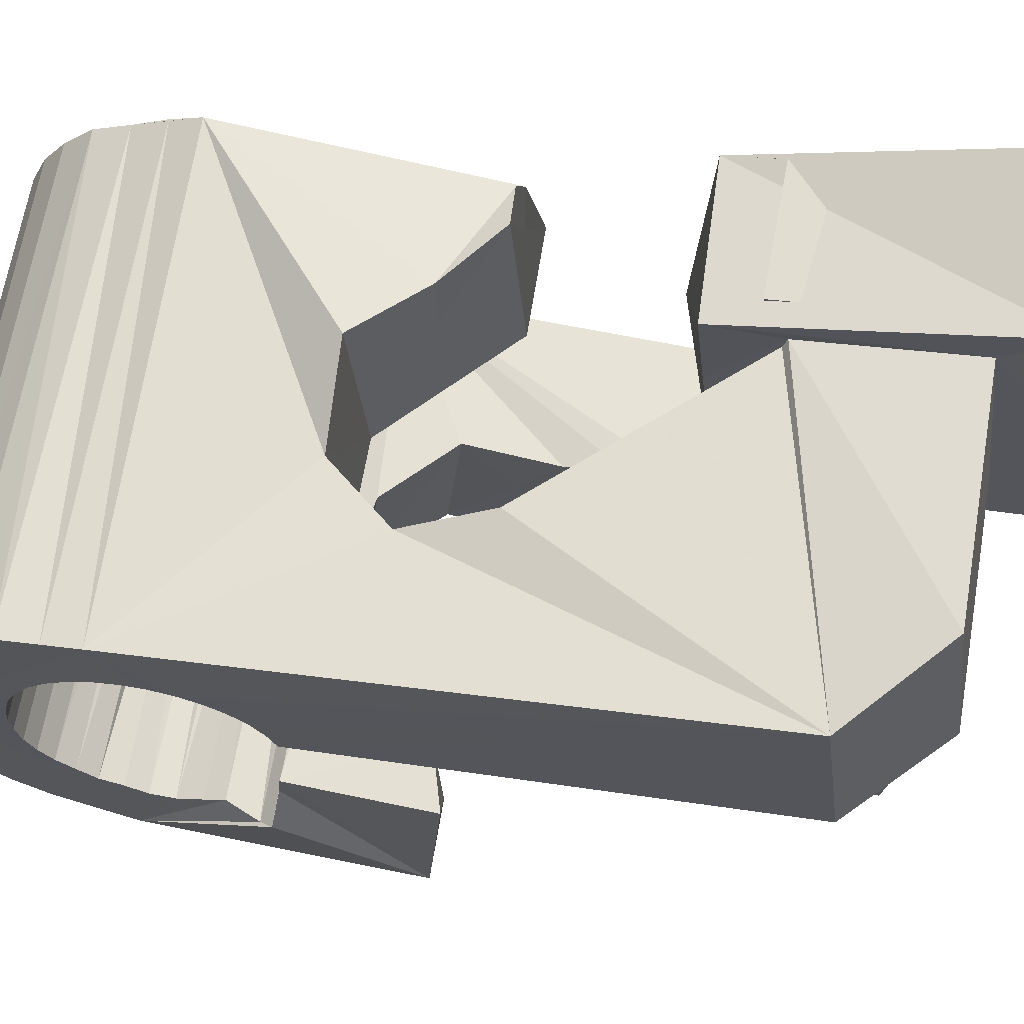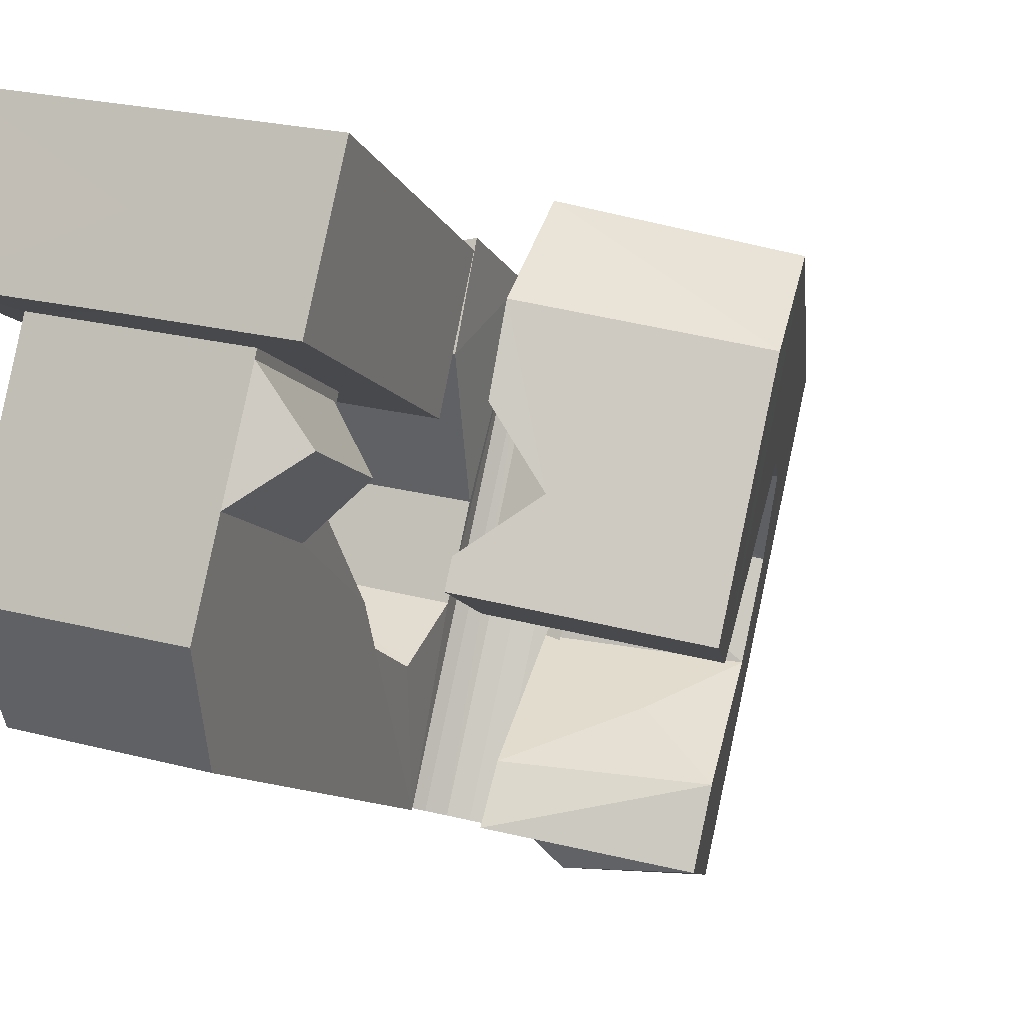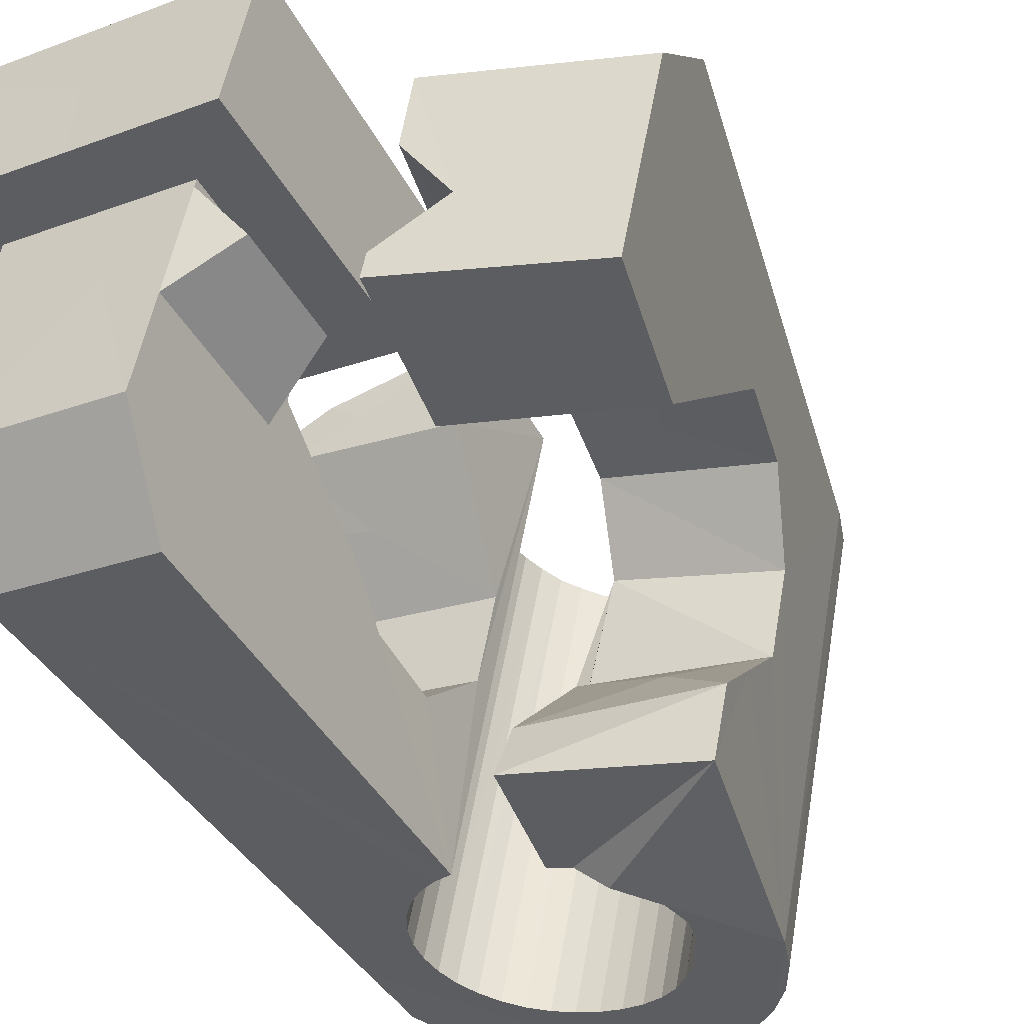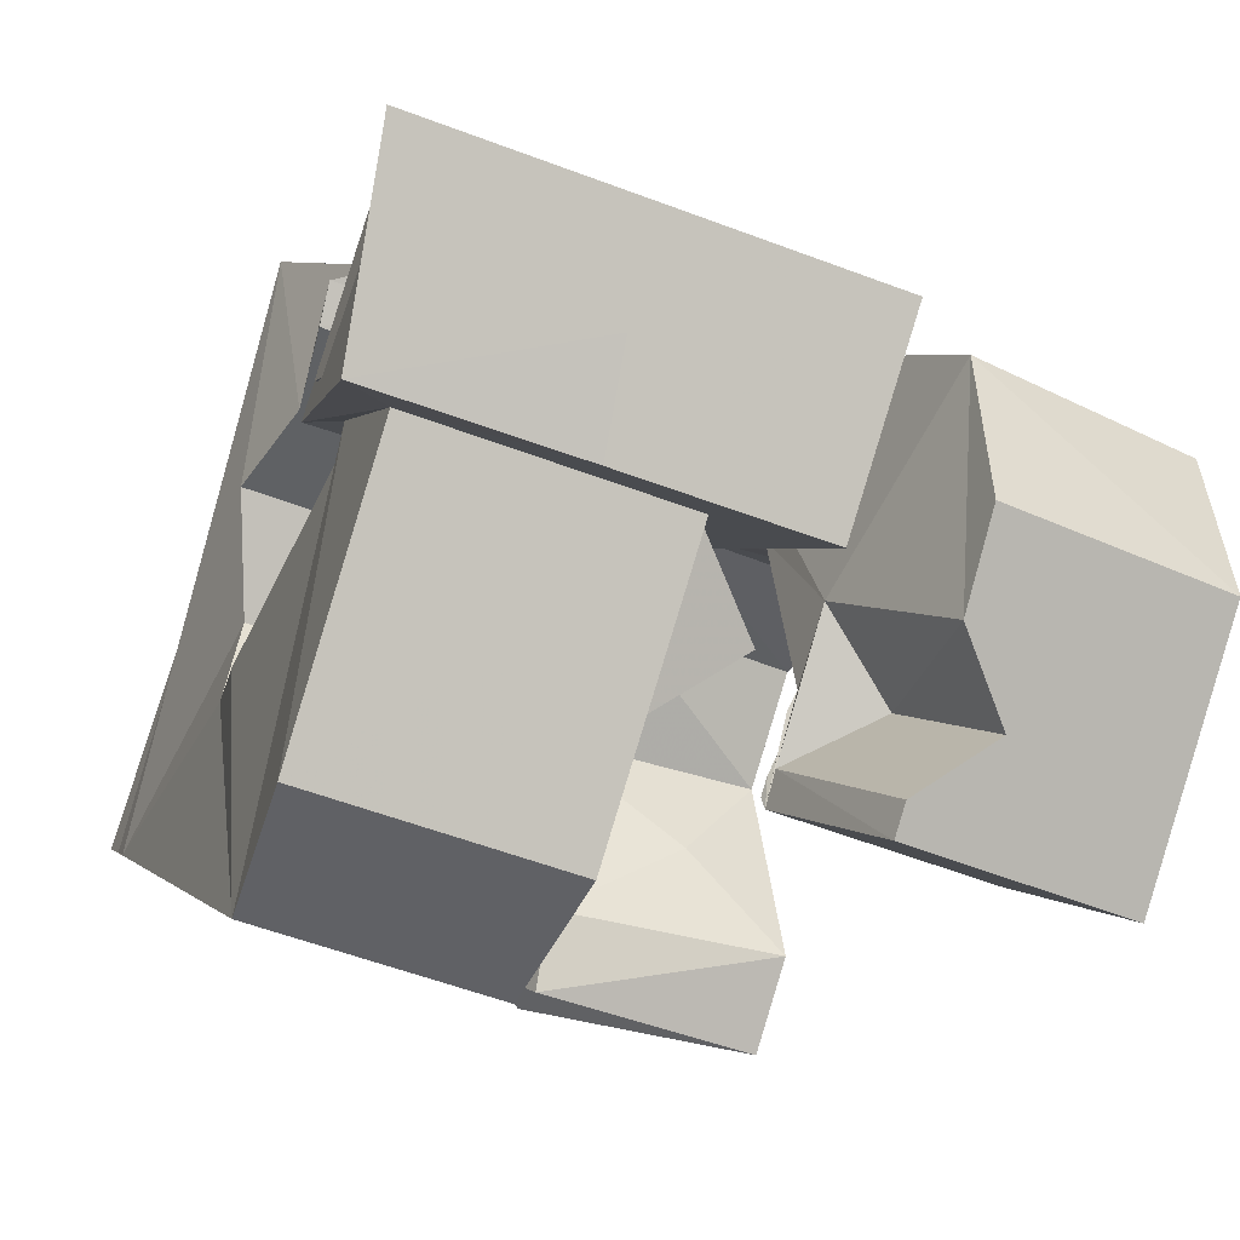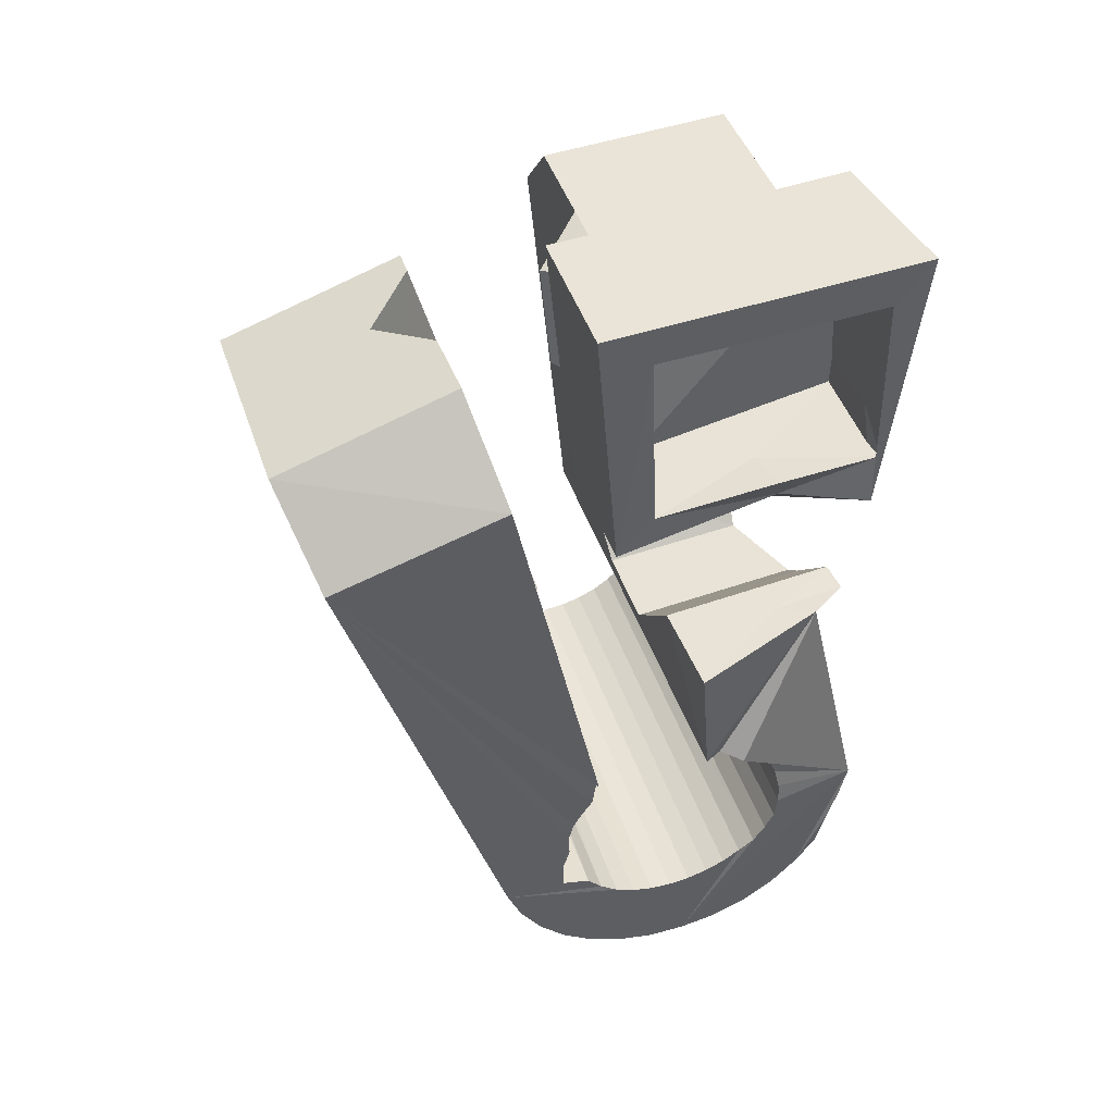
<metadata>
{"format":"obj","ext":"obj","renderer":"f3d","projection":"perspective","resolution":1024,"background":"white","views":[{"elev":-10.1,"azim":-82.4,"up":"+Y"},{"elev":-18.2,"azim":18.9,"up":"+Y"},{"elev":-53.7,"azim":29.2,"up":"+Y"},{"elev":-7.6,"azim":-16.2,"up":"+Y"},{"elev":52.4,"azim":146.2,"up":"+Z"}]}
</metadata>
<code>
v -0.05331 -0.03873 0.04665
v -0.05057 -0.026 -0.0487
v -0.04936 0.01103 0.07951
v -0.05193 -0.0261 0.06322
v -0.05024 -0.0253 -0.05459
v -0.04356 0.01609 0.03033
v -0.05026 -0.02441 -0.061
v -0.04631 -0.007957 0.004856
v -0.04513 -0.01029 -0.009382
v -0.04716 -0.02443 -0.06694
v -0.04593 0.03726 0.08296
v -0.04057 0.000561 -0.01932
v -0.04486 0.01458 0.07259
v -0.03623 0.04093 0.03299
v -0.04386 0.01907 0.03888
v -0.04297 -0.02486 -0.07219
v -0.04211 0.01077 0.06839
v -0.04015 0.01353 0.04101
v -0.04118 0.01428 0.04188
v -0.04165 0.01685 -0.01691
v -0.03986 -0.02932 -0.04684
v -0.03955 -0.02887 -0.05063
v -0.03947 -0.02997 -0.04307
v -0.03873 0.03637 0.07563
v -0.0368 0.0245 -0.005333
v -0.0385 -0.02864 -0.05431
v -0.03836 -0.03078 -0.0395
v -0.03792 -0.02565 -0.07656
v -0.03814 0.03945 0.0421
v -0.03678 -0.02864 -0.05774
v -0.03653 0.03244 0.004781
v -0.03658 -0.03174 -0.03624
v -0.03652 -0.01771 0.007718
v -0.0355 0.03791 0.005427
v -0.03455 0.000429 0.02531
v -0.03447 -0.02885 -0.06079
v -0.03423 -0.0328 -0.0334
v -0.03349 -0.01434 -0.000586
v -0.02809 0.04002 0.005859
v -0.03219 -0.02678 -0.07988
v -0.03197 0.00083 0.02867
v -0.03302 0.05022 -0.03848
v -0.03164 -0.02928 -0.06334
v -0.03135 -0.03393 -0.03113
v -0.03061 0.05092 -0.04394
v -0.02913 0.001997 0.03134
v -0.02818 0.05113 -0.04997
v -0.0284 -0.02991 -0.0653
v -0.0282 0.01234 0.02984
v -0.02808 -0.03508 -0.0295
v -0.02728 -0.002967 0.02927
v -0.02711 0.01045 0.04111
v -0.02692 0.02151 -0.006456
v -0.02631 0.003373 0.03395
v -0.02598 -0.02821 -0.08205
v -0.02594 0.05141 -0.05618
v -0.02592 0.009517 0.04096
v -0.0256 -0.001686 0.03157
v -0.02624 -0.01076 0.02517
v -0.02491 -0.03069 -0.06668
v -0.02453 -0.0362 -0.02854
v -0.02453 -0.008763 0.06629
v -0.02442 0.005847 0.06825
v -0.02353 -0.04711 0.04634
v -0.0235 2.9e-05 0.03343
v -0.02349 0.004749 0.03657
v -0.02334 0.003994 0.07917
v -0.02287 0.03506 0.004974
v -0.02331 0.02529 0.02737
v -0.0218 0.05087 -0.06145
v -0.02147 0.02619 0.03961
v -0.02142 0.01695 0.08096
v -0.0214 0.001745 0.03529
v -0.02127 -0.03159 -0.06751
v -0.02313 0.03167 0.03444
v -0.02099 0.02116 0.07411
v -0.02067 0.006124 0.03919
v -0.0204 -0.00583 0.03306
v -0.02103 0.03429 0.04133
v -0.01953 -0.02988 -0.08297
v -0.01941 -0.03518 0.06291
v -0.01929 0.003461 0.03714
v -0.01926 -0.003994 0.03442
v -0.01882 -0.01864 -0.01093
v -0.01863 0.04657 -0.03608
v -0.01839 -0.01964 0.004595
v -0.01667 -0.01528 0.01173
v -0.01822 0.0475 -0.0398
v -0.01838 0.04534 -0.03243
v -0.01787 -0.001938 0.03552
v -0.01757 -0.03259 -0.06774
v -0.01716 0.0479 -0.0435
v -0.01719 0.005177 0.039
v -0.01723 0.04478 -0.02876
v -0.01713 0.03028 0.07544
v -0.01671 0.05019 -0.0658
v -0.01648 0.000118 0.03662
v -0.01641 0.02904 0.08272
v -0.016 -0.006379 -0.02056
v -0.01548 0.04766 -0.04695
v -0.01537 0.04408 -0.02548
v -0.01512 -0.01462 0.0383
v -0.0151 0.002174 0.03772
v -0.01476 -0.01855 0.06527
v -0.01391 -0.03367 -0.06738
v -0.01371 0.004229 0.03882
v -0.01348 -0.008141 0.03676
v -0.01318 0.0474 -0.05
v -0.01308 -0.03174 -0.08262
v -0.01305 0.04298 -0.02263
v -0.01291 -0.006301 0.03727
v -0.01224 -0.003905 0.03761
v -0.01177 0.008746 -0.01842
v -0.01157 -0.00151 0.03795
v -0.01098 0.04906 -0.06913
v -0.0109 0.000887 0.03829
v -0.01061 -0.03966 -0.03125
v -0.01043 0.04656 -0.05259
v -0.01038 -0.0348 -0.06639
v -0.01023 0.003281 0.03863
v -0.00925 0.04628 -0.01955
v -0.009892 0.004249 0.03998
v -0.00988 0.004108 0.04095
v -0.009517 0.000181 0.06792
v -0.0095 0.005654 0.04018
v -0.009125 0.001586 0.06812
v -0.0068 -0.04069 -0.03208
v -0.007192 0.04593 -0.05455
v -0.007134 -0.03594 -0.0647
v -0.006451 0.04255 -0.01857
v -0.006857 -0.03371 -0.081
v -0.006406 0.02424 0.003176
v -0.006553 -0.04416 -0.009057
v -0.007123 0.01239 0.03754
v -0.005413 0.001336 0.07191
v -0.00477 0.04763 -0.07129
v -0.002185 -0.04547 -0.03401
v -0.004358 -0.03706 -0.06232
v -0.003698 0.04515 -0.05593
v -0.002705 0.04353 -0.01766
v -0.002253 0.04133 0.005484
v -0.003021 -0.008447 0.04344
v -0.004458 -0.03413 -0.01049
v -0.002749 -0.01139 0.06366
v 0.00021 -0.04451 -0.03629
v -0.001627 -0.03819 -0.05977
v -0.001742 -0.01161 -0.02483
v -0.001094 -0.03572 -0.07818
v 0.000289 -0.04132 -0.04142
v -8.5e-05 -0.03911 -0.05633
v -6.1e-05 0.04425 -0.05675
v 0.001426 -0.04113 -0.04495
v 0.001924 -0.04014 -0.05315
v 0.000882 0.004288 0.02929
v 0.000228 0.02763 0.03943
v 0.002508 -0.04085 -0.04926
v -4e-06 0.02518 0.07531
v 0.001668 -0.002969 0.07896
v 0.001653 0.04588 -0.07223
v 0.007136 0.00363 -0.02086
v 0.003637 0.04325 -0.05698
v 0.003999 -0.0377 -0.07426
v 0.007303 0.04217 -0.05662
v 0.01142 0.01233 -0.008961
v 0.007206 0.02678 0.03313
v 0.008414 -0.02514 0.03318
v 0.008131 0.0441 -0.07186
v 0.008232 -0.0237 0.03223
v 0.008233 -0.03958 -0.06939
v 0.008662 0.02204 0.08251
v 0.008903 -0.02131 0.03257
v 0.009447 -0.02066 0.03383
v 0.009914 -0.01902 0.03297
v 0.01047 -0.01662 0.03347
v 0.01661 0.03658 -0.01843
v 0.0143 0.008976 0.005957
v 0.01083 0.04102 -0.05563
v 0.01091 -0.01412 0.03359
v 0.01145 -0.04128 -0.06373
v 0.01206 -0.01185 0.03384
v 0.01165 -0.02455 0.03142
v 0.01442 0.007894 0.01568
v 0.01287 -0.0222 0.03081
v 0.01332 -0.03039 0.06047
v 0.01363 -0.04315 -0.05745
v 0.0162 0.03517 -0.01961
v 0.01405 0.0399 -0.05391
v 0.01411 -0.01987 0.03024
v 0.01435 0.04213 -0.07024
v 0.01451 -0.02614 0.06107
v 0.01443 -0.002073 0.03643
v 0.01507 -0.02539 0.03062
v 0.0153 -0.01751 0.02959
v 0.01537 -0.02577 -0.01884
v 0.01652 -0.01516 0.02898
v 0.01684 -0.02309 0.02906
v 0.01736 0.03566 -0.02422
v 0.01691 0.03861 -0.05168
v 0.01774 -0.01282 0.02837
v 0.0185 -0.02623 0.02982
v 0.0186 -0.0208 0.0275
v 0.01894 0.03504 -0.02745
v 0.01924 0.03759 -0.04874
v 0.02008 -0.007489 0.06365
v 0.02012 0.04012 -0.06742
v 0.02037 -0.0185 0.02594
v 0.02047 -0.006362 0.02037
v 0.02081 -0.02399 0.02731
v 0.02083 0.03471 -0.03078
v 0.02408 0.03607 -0.04716
v 0.02193 -0.01446 0.03722
v 0.02211 0.0349 -0.03423
v 0.02355 0.03551 -0.04177
v 0.02213 -0.01621 0.02438
v 0.02218 0.03539 -0.0382
v 0.02312 -0.02174 0.0248
v 0.02312 0.005004 0.06551
v 0.02331 -0.05147 -0.01539
v 0.02389 -0.01391 0.02282
v 0.02536 0.02297 0.05338
v 0.02477 0.008012 -0.002467
v 0.02521 0.03814 -0.0635
v 0.02543 -0.0195 0.02228
v 0.02622 -0.01896 0.05983
v 0.0267 -0.0393 -0.01375
v 0.02706 0.006537 0.003412
v 0.02708 -0.02933 -0.02084
v 0.02755 -0.0173 -0.02943
v 0.02774 -0.01725 0.01977
v 0.02944 0.03626 -0.05863
v 0.03005 -0.01501 0.01726
v 0.03177 -0.002174 -0.02729
v 0.03266 0.03456 -0.05297
v 0.03474 0.03307 -0.04676
v 0.03726 0.006298 -0.01502
v 0.03941 -0.03278 0.02588
v 0.04079 0.003153 0.000188
v 0.04534 -0.03806 0.05145
v 0.05523 -0.002696 0.05647
v 0.05602 0.01462 0.04444
f 166 236 238
f 166 238 184
f 164 235 221
f 235 237 221
f 237 226 221
f 226 176 221
f 176 164 221
f 160 232 164
f 232 235 164
f 160 147 228
f 160 228 232
f 172 190 211
f 190 224 211
f 211 191 172
f 211 224 204
f 211 204 191
f 20 113 53
f 113 132 53
f 132 31 53
f 31 25 53
f 25 20 53
f 99 113 12
f 113 20 12
f 99 12 84
f 12 9 84
f 84 9 38
f 9 8 38
f 8 33 38
f 33 86 38
f 86 84 38
f 123 124 142
f 124 144 142
f 142 102 123
f 142 144 104
f 142 104 102
f 104 144 124
f 122 120 106
f 122 106 93
f 35 33 8
f 35 8 18
f 41 35 18
f 46 41 18
f 54 46 18
f 66 54 18
f 77 66 18
f 122 93 77
f 18 122 77
f 86 33 87
f 33 35 59
f 35 51 59
f 51 78 59
f 78 107 59
f 107 87 59
f 87 33 59
f 103 106 116
f 106 120 116
f 103 82 93
f 103 93 106
f 82 66 77
f 82 77 93
f 97 103 114
f 103 116 114
f 97 73 82
f 97 82 103
f 82 73 66
f 73 54 66
f 90 97 112
f 97 114 112
f 90 65 73
f 90 73 97
f 73 65 54
f 65 46 54
f 83 90 111
f 90 112 111
f 83 58 65
f 83 65 90
f 65 58 46
f 58 41 46
f 83 111 107
f 83 107 78
f 58 83 78
f 58 78 51
f 58 51 41
f 51 35 41
f 166 168 181
f 166 181 192
f 231 226 237
f 231 237 236
f 229 231 236
f 223 229 236
f 216 223 236
f 208 216 236
f 200 208 236
f 166 192 200
f 236 166 200
f 176 226 182
f 226 231 207
f 231 219 207
f 219 199 207
f 199 180 207
f 180 182 207
f 182 226 207
f 183 181 171
f 181 168 171
f 183 196 192
f 183 192 181
f 196 208 200
f 196 200 192
f 188 183 173
f 183 171 173
f 188 201 196
f 188 196 183
f 196 201 208
f 201 216 208
f 193 188 174
f 188 173 174
f 193 206 201
f 193 201 188
f 201 206 216
f 206 223 216
f 195 193 178
f 193 174 178
f 195 214 206
f 195 206 193
f 206 214 223
f 214 229 223
f 195 178 180
f 195 180 199
f 214 195 199
f 214 199 219
f 214 219 229
f 219 231 229
f 19 52 57
f 52 125 57
f 125 122 57
f 122 18 57
f 18 19 57
f 171 168 166
f 117 133 143
f 204 217 220
f 117 143 147
f 191 204 220
f 191 220 175
f 173 171 166
f 174 173 166
f 178 174 166
f 180 178 166
f 184 190 172
f 166 184 172
f 180 166 172
f 180 172 191
f 182 180 191
f 117 147 160
f 182 191 175
f 176 182 175
f 164 176 175
f 160 164 175
f 175 117 160
f 227 225 218
f 227 218 185
f 228 227 185
f 239 238 236
f 232 228 185
f 240 239 236
f 240 236 237
f 232 185 234
f 235 232 234
f 234 240 237
f 237 235 234
f 161 151 91
f 151 74 91
f 91 105 163
f 91 163 161
f 105 119 177
f 105 177 163
f 119 129 187
f 119 187 177
f 129 138 198
f 129 198 187
f 138 146 203
f 138 203 198
f 146 150 210
f 146 210 203
f 150 153 210
f 153 213 210
f 153 156 213
f 156 215 213
f 156 152 212
f 156 212 215
f 152 149 212
f 149 209 212
f 149 145 209
f 145 202 209
f 145 137 197
f 145 197 202
f 137 127 186
f 137 186 197
f 127 117 175
f 127 175 186
f 130 140 50
f 140 61 50
f 50 44 121
f 50 121 130
f 44 37 110
f 44 110 121
f 37 32 101
f 37 101 110
f 32 27 94
f 32 94 101
f 27 23 94
f 23 89 94
f 23 21 89
f 21 85 89
f 21 22 88
f 21 88 85
f 22 26 92
f 22 92 88
f 26 30 100
f 26 100 92
f 30 36 108
f 30 108 100
f 36 43 108
f 43 118 108
f 43 48 118
f 48 128 118
f 48 60 139
f 48 139 128
f 60 74 139
f 74 151 139
f 233 234 185
f 233 185 179
f 179 169 233
f 169 230 233
f 169 162 222
f 169 222 230
f 162 148 205
f 162 205 222
f 148 131 189
f 148 189 205
f 131 109 167
f 131 167 189
f 109 80 159
f 109 159 167
f 80 55 159
f 55 136 159
f 55 40 115
f 55 115 136
f 40 28 115
f 28 96 115
f 28 16 70
f 28 70 96
f 16 10 56
f 16 56 70
f 10 7 56
f 7 47 56
f 7 5 47
f 5 45 47
f 5 2 45
f 2 42 45
f 132 141 68
f 141 39 68
f 39 34 68
f 34 31 68
f 31 132 68
f 39 141 140
f 175 220 240
f 159 136 115
f 205 189 167
f 47 45 42
f 70 56 47
f 70 47 42
f 233 230 222
f 115 96 70
f 159 115 70
f 159 70 42
f 205 167 159
f 234 233 222
f 222 205 159
f 234 222 159
f 39 140 130
f 39 130 121
f 42 39 121
f 42 121 110
f 42 110 101
f 42 101 94
f 42 94 89
f 42 89 85
f 42 85 88
f 42 88 92
f 42 92 100
f 42 100 108
f 159 42 108
f 159 108 118
f 159 118 128
f 159 128 139
f 159 139 151
f 159 151 161
f 159 161 163
f 159 163 177
f 234 159 177
f 234 177 187
f 234 187 198
f 234 198 203
f 234 203 210
f 234 210 213
f 234 213 215
f 234 215 212
f 240 234 212
f 186 175 240
f 197 186 240
f 202 197 240
f 209 202 240
f 212 209 240
f 225 227 194
f 227 228 194
f 228 147 194
f 147 143 194
f 143 225 194
f 218 225 133
f 225 143 133
f 49 52 19
f 17 63 67
f 6 49 19
f 17 67 3
f 6 19 17
f 17 3 6
f 67 63 126
f 125 52 49
f 158 67 126
f 125 49 154
f 126 125 154
f 126 154 158
f 170 98 72
f 98 11 72
f 11 3 72
f 3 67 72
f 67 158 72
f 158 170 72
f 29 79 75
f 29 75 14
f 98 95 24
f 11 98 24
f 24 29 14
f 14 11 24
f 157 95 98
f 75 79 155
f 157 98 170
f 165 75 155
f 165 155 157
f 170 165 157
f 135 13 76
f 13 24 76
f 24 95 76
f 95 157 76
f 157 135 76
f 134 15 13
f 13 135 134
f 13 15 29
f 13 29 24
f 15 134 71
f 134 155 71
f 155 79 71
f 79 29 71
f 29 15 71
f 134 135 157
f 134 157 155
f 165 170 154
f 170 158 154
f 14 75 69
f 75 165 69
f 165 154 69
f 154 49 69
f 49 6 69
f 6 14 69
f 11 14 3
f 14 6 3
f 224 190 184
f 217 204 224
f 224 184 238
f 239 217 224
f 224 238 239
f 4 81 62
f 81 104 62
f 104 124 62
f 124 126 62
f 126 63 62
f 63 17 62
f 17 4 62
f 218 133 117
f 61 64 1
f 40 55 80
f 109 131 148
f 2 5 7
f 7 10 16
f 2 7 16
f 162 169 179
f 16 28 40
f 16 40 80
f 2 16 80
f 80 109 148
f 162 179 185
f 80 148 162
f 80 162 185
f 218 117 127
f 218 127 137
f 185 218 137
f 185 137 145
f 185 145 149
f 185 149 152
f 185 152 156
f 185 156 153
f 185 153 150
f 185 150 146
f 80 185 146
f 80 146 138
f 80 138 129
f 80 129 119
f 80 119 105
f 80 105 91
f 80 91 74
f 80 74 60
f 80 60 48
f 80 48 43
f 2 80 43
f 2 43 36
f 2 36 30
f 2 30 26
f 2 26 22
f 2 22 21
f 2 21 23
f 2 23 27
f 1 2 27
f 50 61 1
f 44 50 1
f 37 44 1
f 32 37 1
f 27 32 1
f 116 120 122
f 140 141 132
f 104 81 64
f 140 132 113
f 102 104 64
f 102 64 61
f 114 116 122
f 112 114 122
f 111 112 122
f 107 111 122
f 126 124 123
f 125 126 123
f 122 125 123
f 107 122 123
f 107 123 102
f 87 107 102
f 140 113 99
f 87 102 61
f 86 87 61
f 84 86 61
f 99 84 61
f 61 140 99
f 25 31 34
f 4 17 19
f 1 4 19
f 25 34 39
f 25 39 42
f 20 25 42
f 12 20 42
f 12 42 2
f 9 12 2
f 9 2 1
f 1 19 18
f 1 18 8
f 1 8 9
f 240 220 239
f 220 217 239
f 81 4 64
f 4 1 64

</code>
